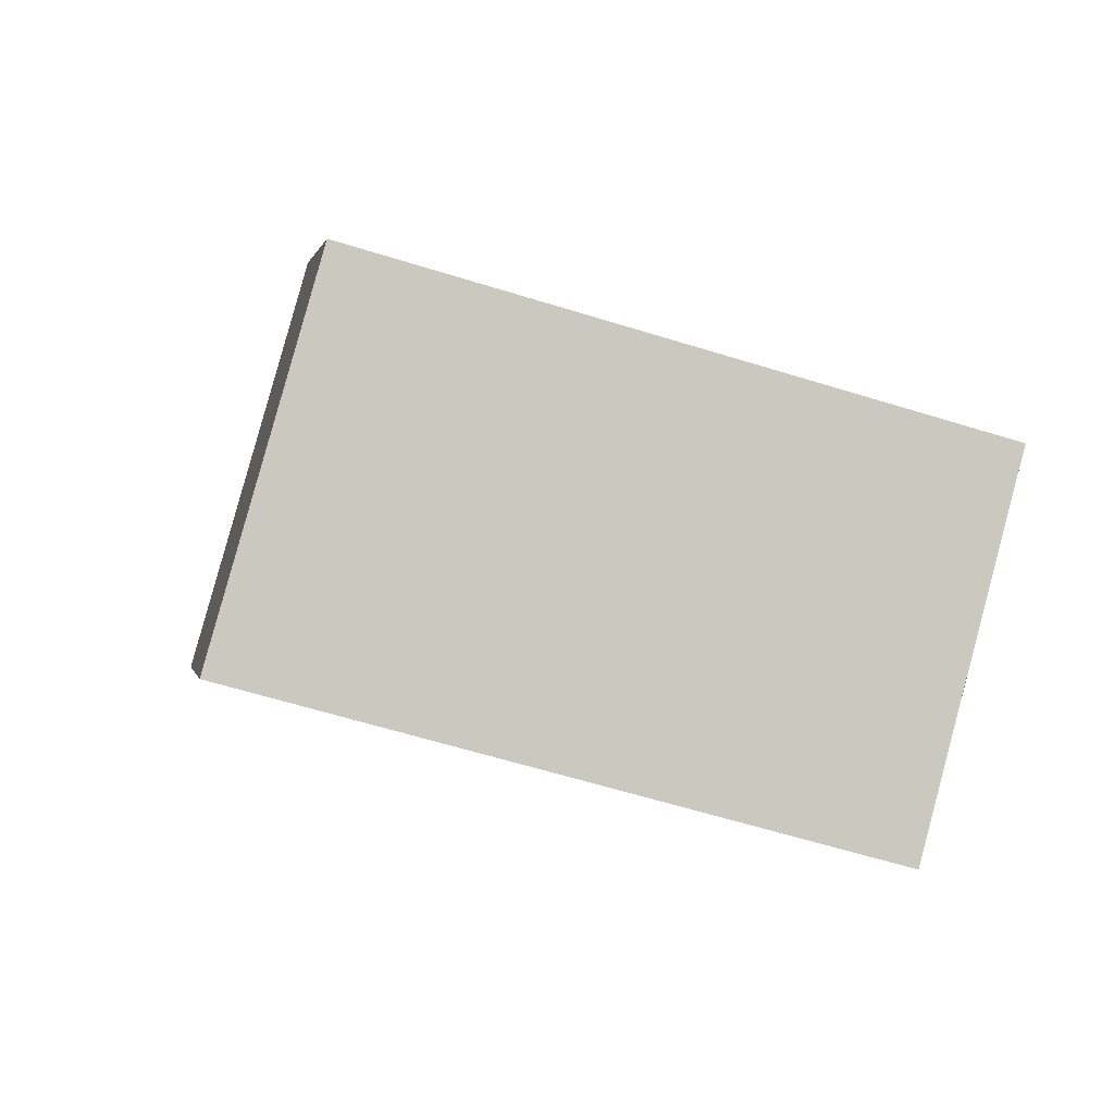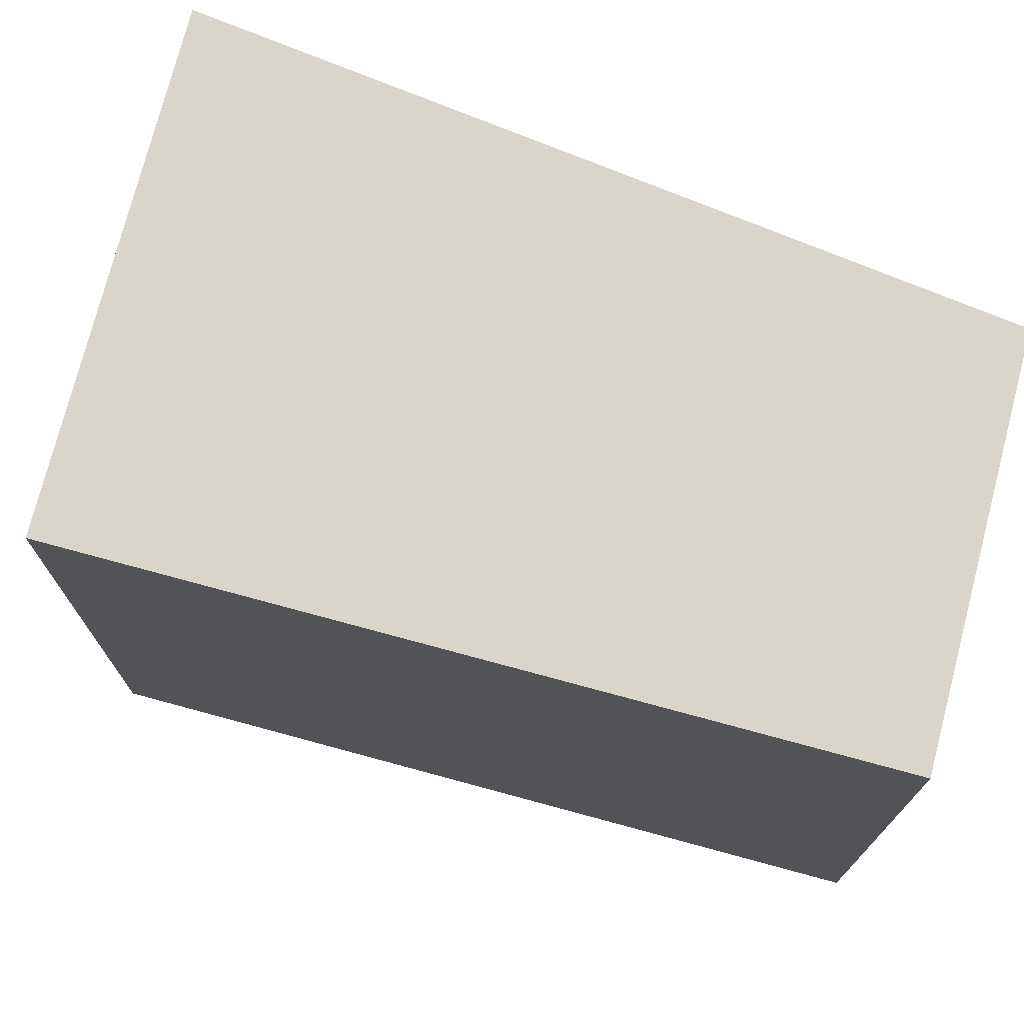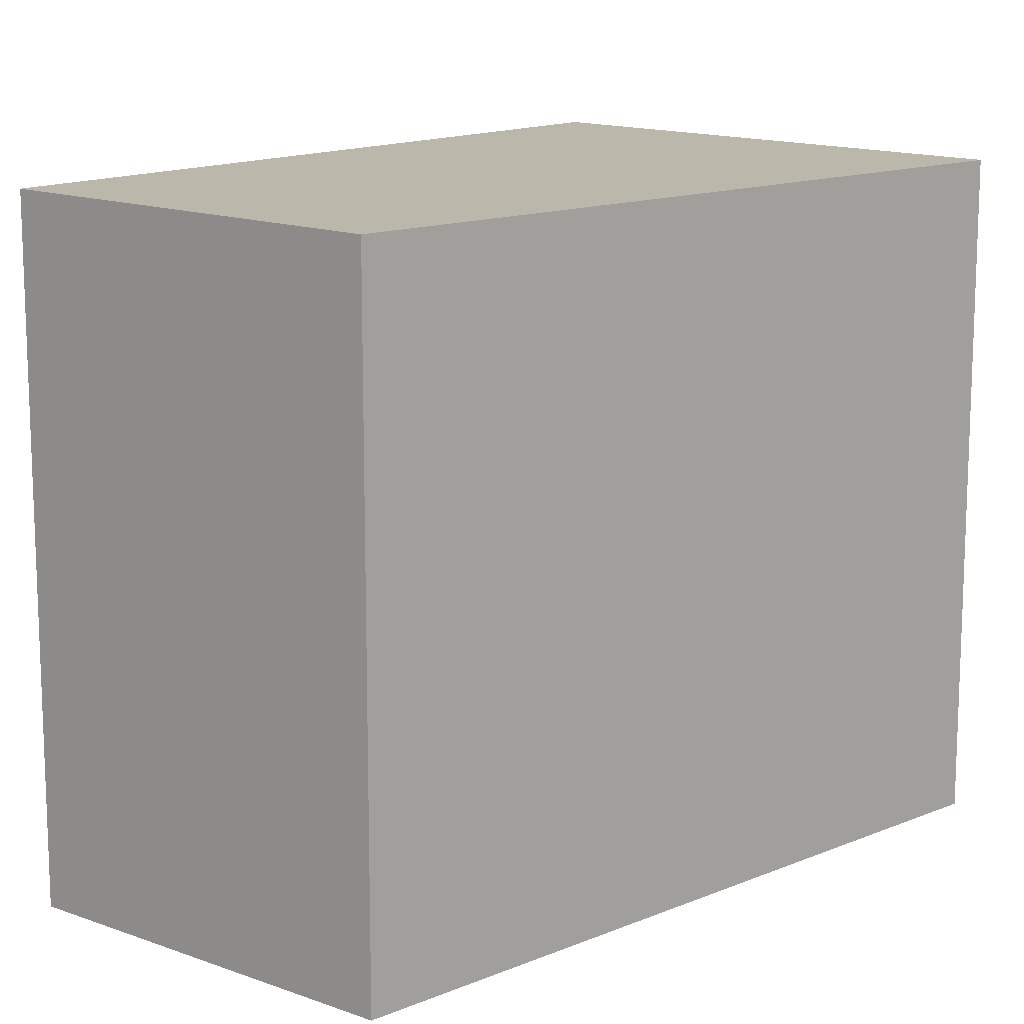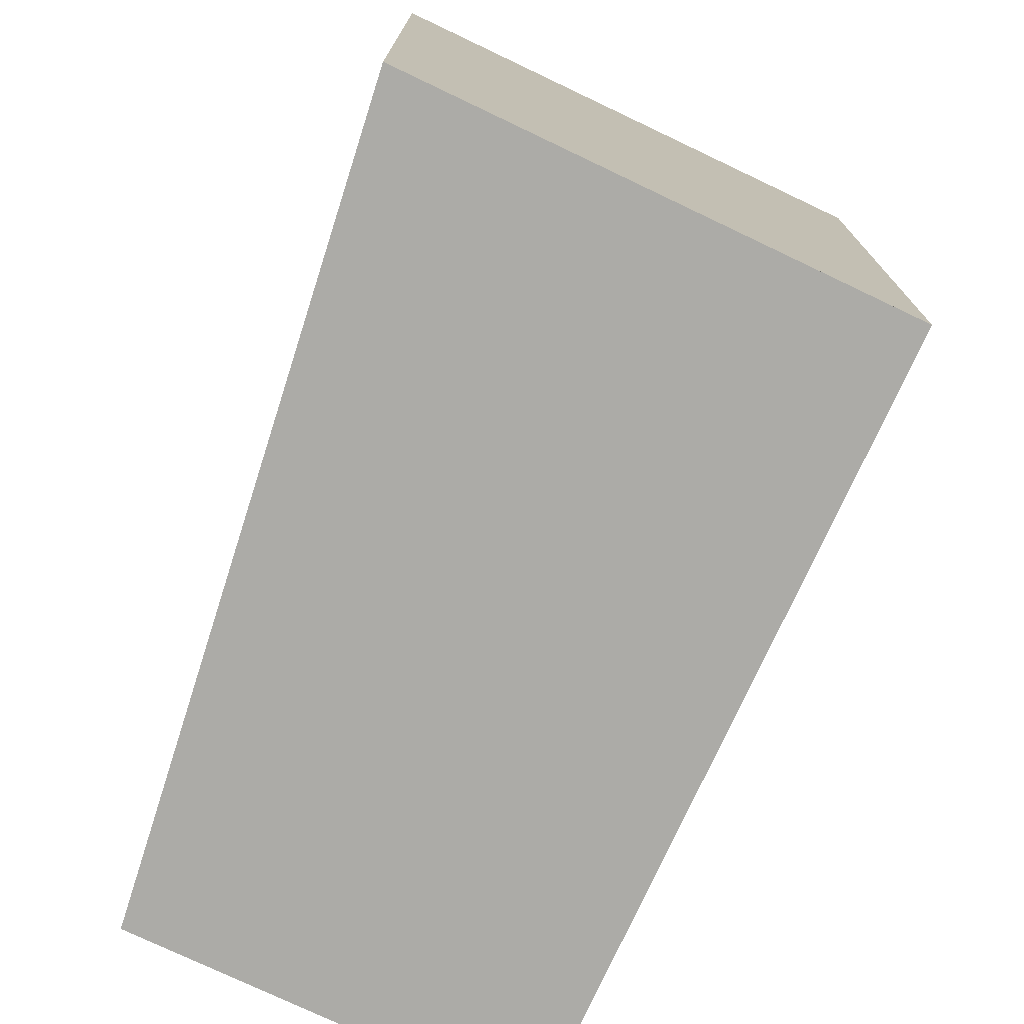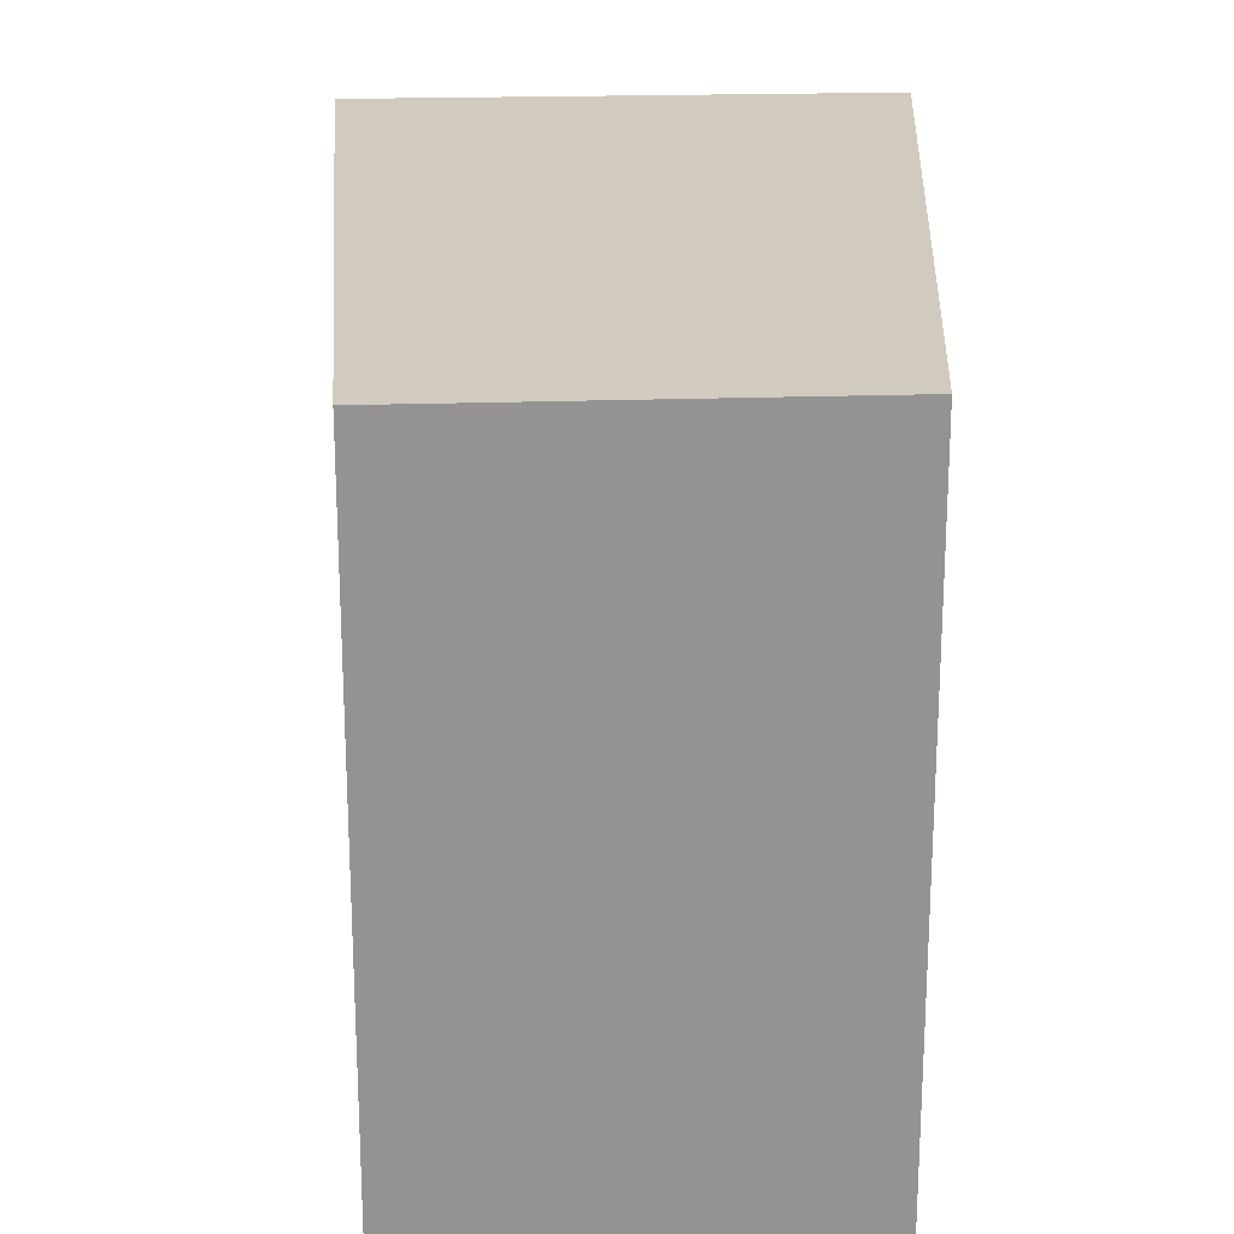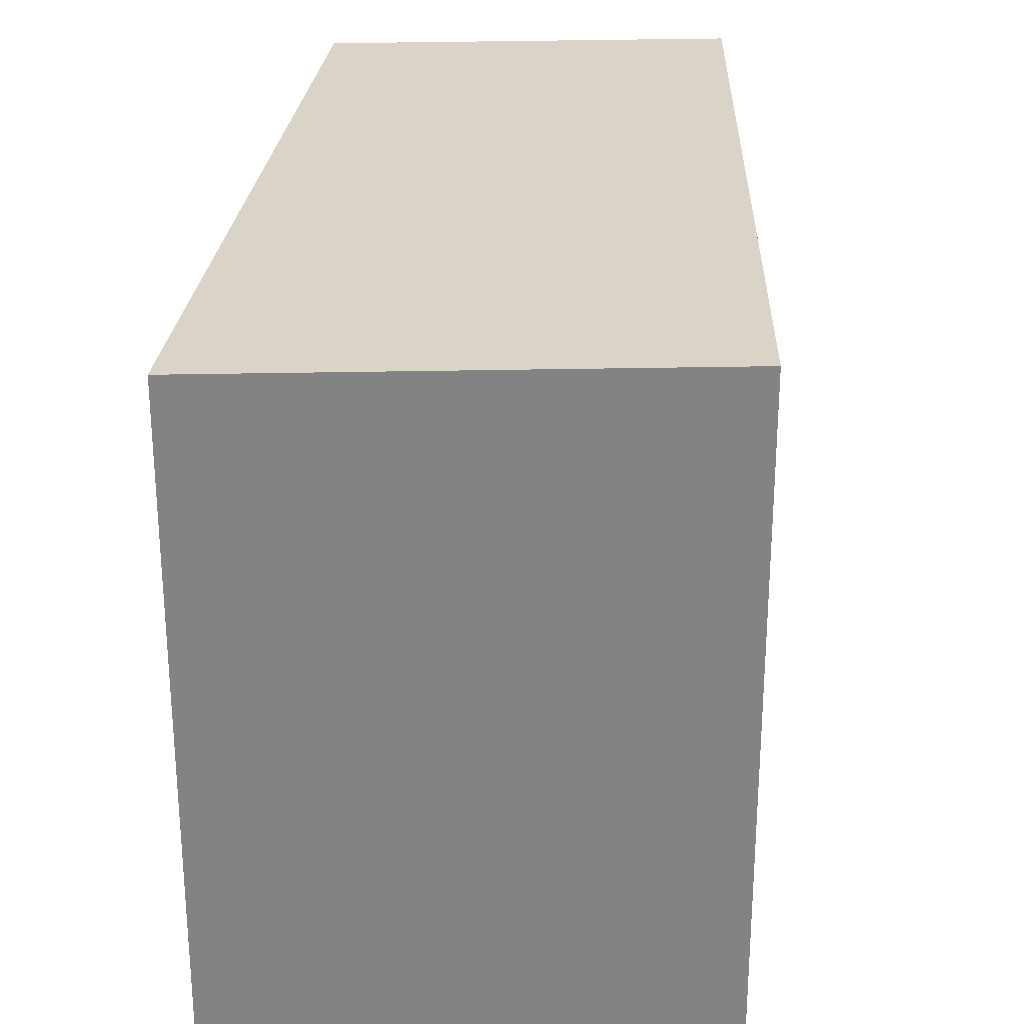
<metadata>
{"format":"obj","ext":"obj","renderer":"f3d","projection":"perspective","resolution":1024,"background":"white","views":[{"elev":-61.9,"azim":72.5,"up":"+Y"},{"elev":75.0,"azim":-43.8,"up":"+Z"},{"elev":13.7,"azim":70.9,"up":"+Z"},{"elev":-76.3,"azim":-173.7,"up":"+Z"},{"elev":23.5,"azim":26.6,"up":"+Z"},{"elev":29.0,"azim":-148.6,"up":"+Z"}]}
</metadata>
<code>
v -119.8 -2115 3.171
v -121.7 -2112 3.17
v -119.7 -2111 3.142
v -118.2 -2114 3.149
v -119.7 -2111 3.142
v -121.7 -2112 3.17
v -119.1 -2112 3.145
v -119.8 -2111 3.144
v -119.8 -2111 3.144
v -119.5 -2115 3.167
v -121.4 -2112 3.166
v -121.4 -2112 3.166
v -119.8 -2115 3.171
v -121.7 -2112 3.17
v -121.7 -2112 3.17
v -118.4 -2114 3.151
v -120.3 -2111 3.151
v -120.3 -2111 3.151
v -118.4 -2114 3.151
v -118.2 -2114 3.149
v -119.8 -2115 3.171
v -119.5 -2115 3.167
v -119.8 -2115 3.171
v -119.8 -2115 3.171
v -119.8 -2115 3.171
v -119.8 -2115 0
v -119.8 -2115 0
v -121.7 -2112 3.17
v -121.7 -2112 3.17
v -121.7 -2112 0
v -121.7 -2112 4.441e-16
v -119.7 -2111 3.142
v -119.7 -2111 3.142
v -119.7 -2111 -4.441e-16
v -119.7 -2111 0
v -118.4 -2114 3.151
v -118.2 -2114 3.149
v -118.2 -2114 0
v -118.4 -2114 0
v -119.1 -2112 3.145
v -119.7 -2111 3.142
v -119.7 -2111 0
v -119.1 -2112 -4.441e-16
v -121.7 -2112 3.17
v -121.7 -2112 3.17
v -121.7 -2112 -4.441e-16
v -121.7 -2112 0
v -118.2 -2114 3.149
v -119.1 -2112 3.145
v -119.1 -2112 -4.441e-16
v -118.2 -2114 0
v -119.7 -2111 3.142
v -119.8 -2111 3.144
v -119.8 -2111 -4.441e-16
v -119.7 -2111 -4.441e-16
v -119.8 -2115 3.171
v -119.5 -2115 3.167
v -119.5 -2115 0
v -119.8 -2115 0
v -120.3 -2111 3.151
v -121.4 -2112 3.166
v -121.4 -2112 0
v -120.3 -2111 0
v -119.8 -2115 3.171
v -119.8 -2115 3.171
v -119.8 -2115 0
v -119.8 -2115 0
v -121.4 -2112 3.166
v -121.7 -2112 3.17
v -121.7 -2112 4.441e-16
v -121.4 -2112 0
v -119.5 -2115 3.167
v -118.4 -2114 3.151
v -118.4 -2114 0
v -119.5 -2115 0
v -119.8 -2111 3.144
v -120.3 -2111 3.151
v -120.3 -2111 0
v -119.8 -2111 -4.441e-16
v -118.2 -2114 3.149
v -118.2 -2114 3.149
v -118.2 -2114 0
v -118.2 -2114 0
v -121.7 -2112 3.17
v -119.8 -2115 3.171
v -119.8 -2115 0
v -121.7 -2112 -4.441e-16
v -119.8 -2115 0
v -121.7 -2112 0
v -119.7 -2111 0
v -118.2 -2114 0
f 9 3 5 8
f 8 5 7
f 20 4 16 19
f 18 9 8 17
f 22 10 13 21
f 15 12 11 14
f 21 13 1 23
f 14 6 2 15
f 19 16 10 22
f 17 11 12 18
f 19 17 8 7 20
f 21 14 11 22
f 23 6 14 21
f 22 11 17 19
f 25 26 27 24
f 29 30 31 28
f 33 34 35 32
f 37 38 39 36
f 41 42 43 40
f 45 46 47 44
f 49 50 51 48
f 53 54 55 52
f 57 58 59 56
f 61 62 63 60
f 65 66 67 64
f 69 70 71 68
f 73 74 75 72
f 77 78 79 76
f 81 82 83 80
f 85 86 87 84
f 89 90 91 88

</code>
